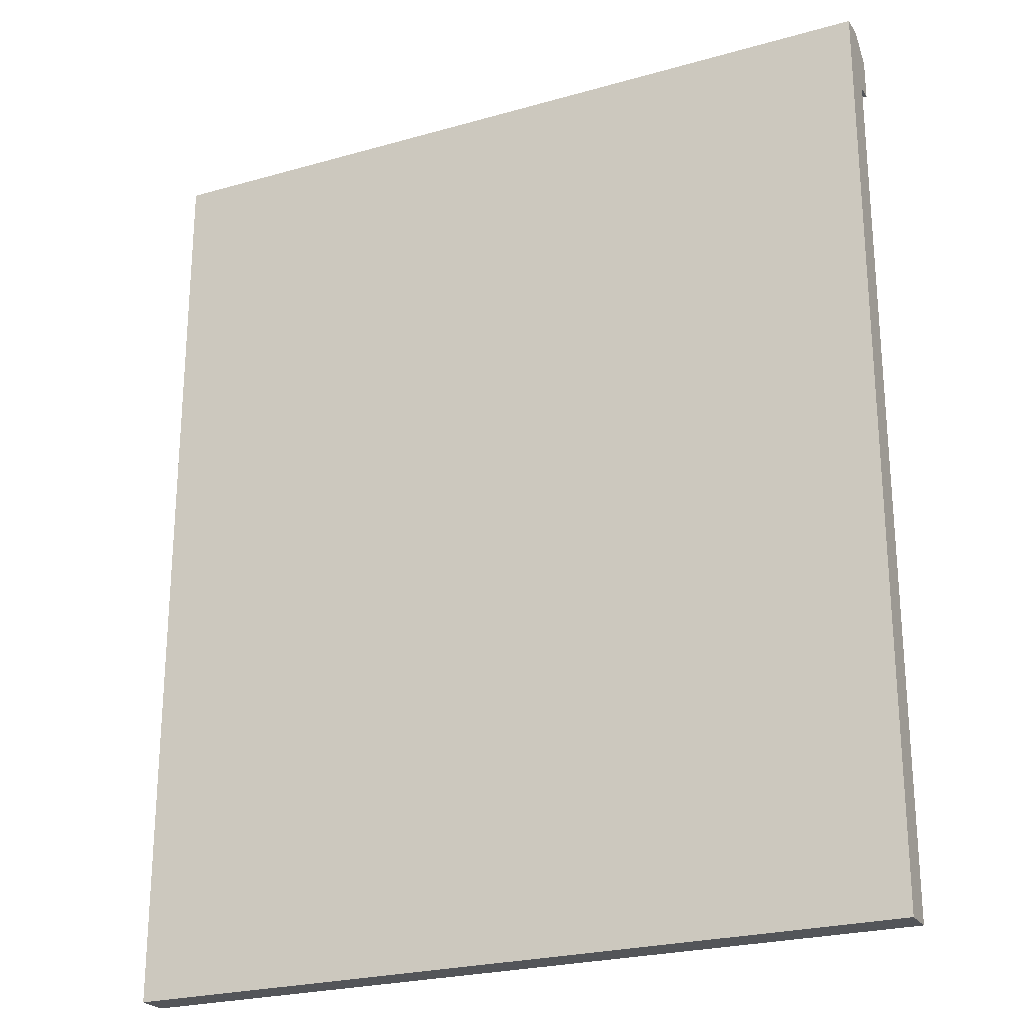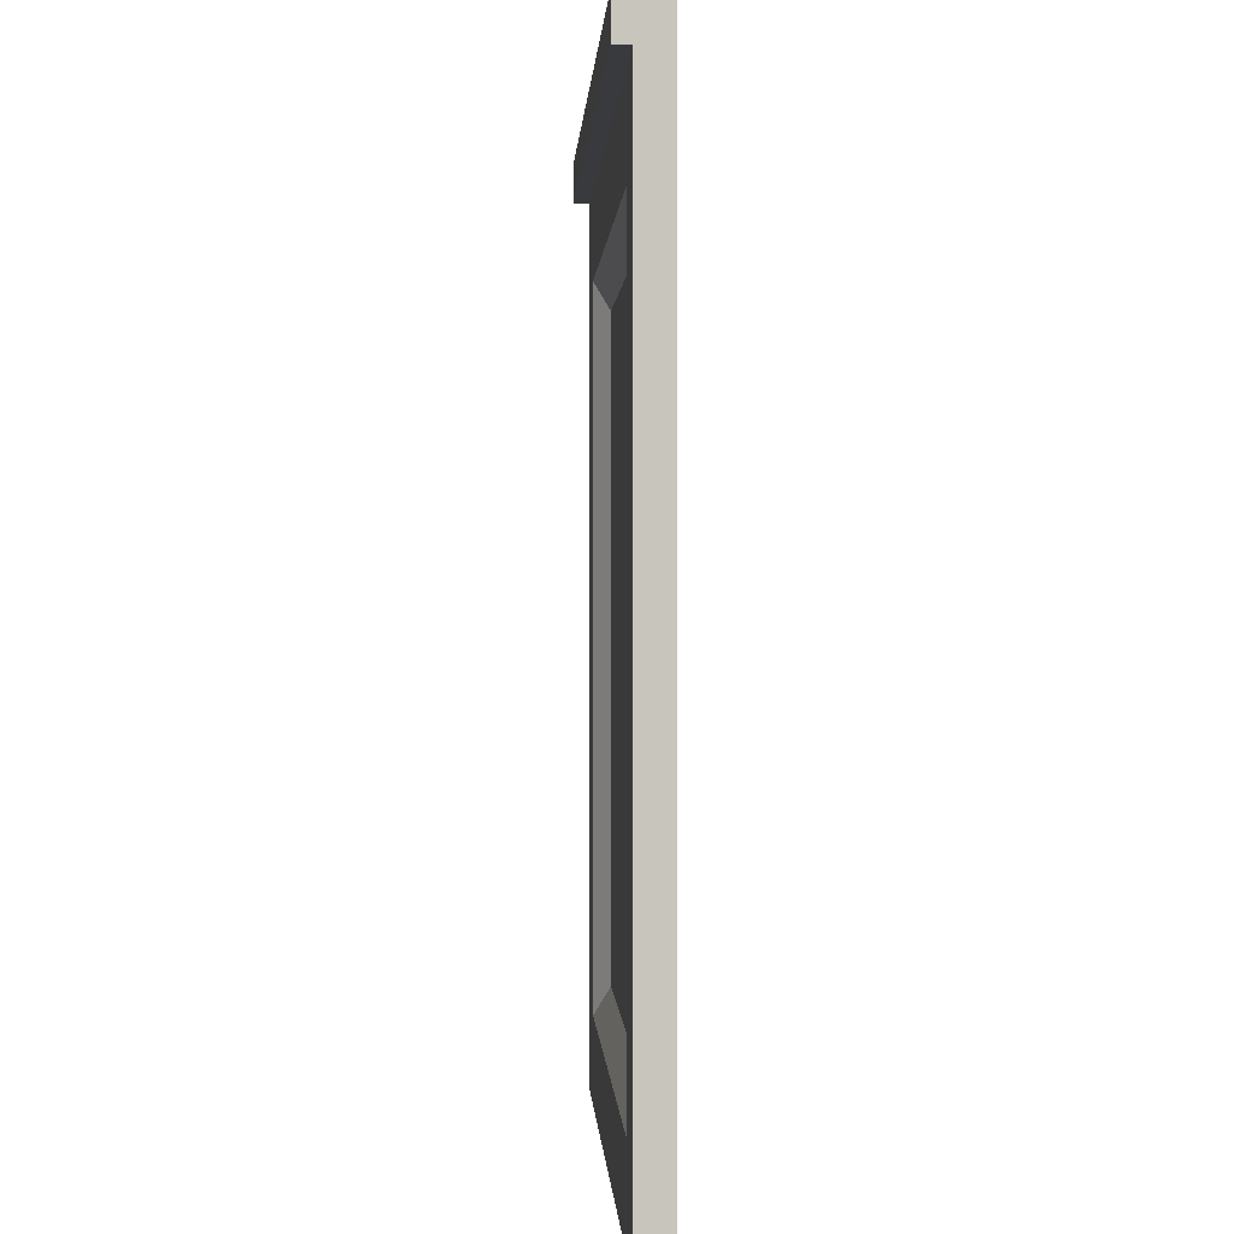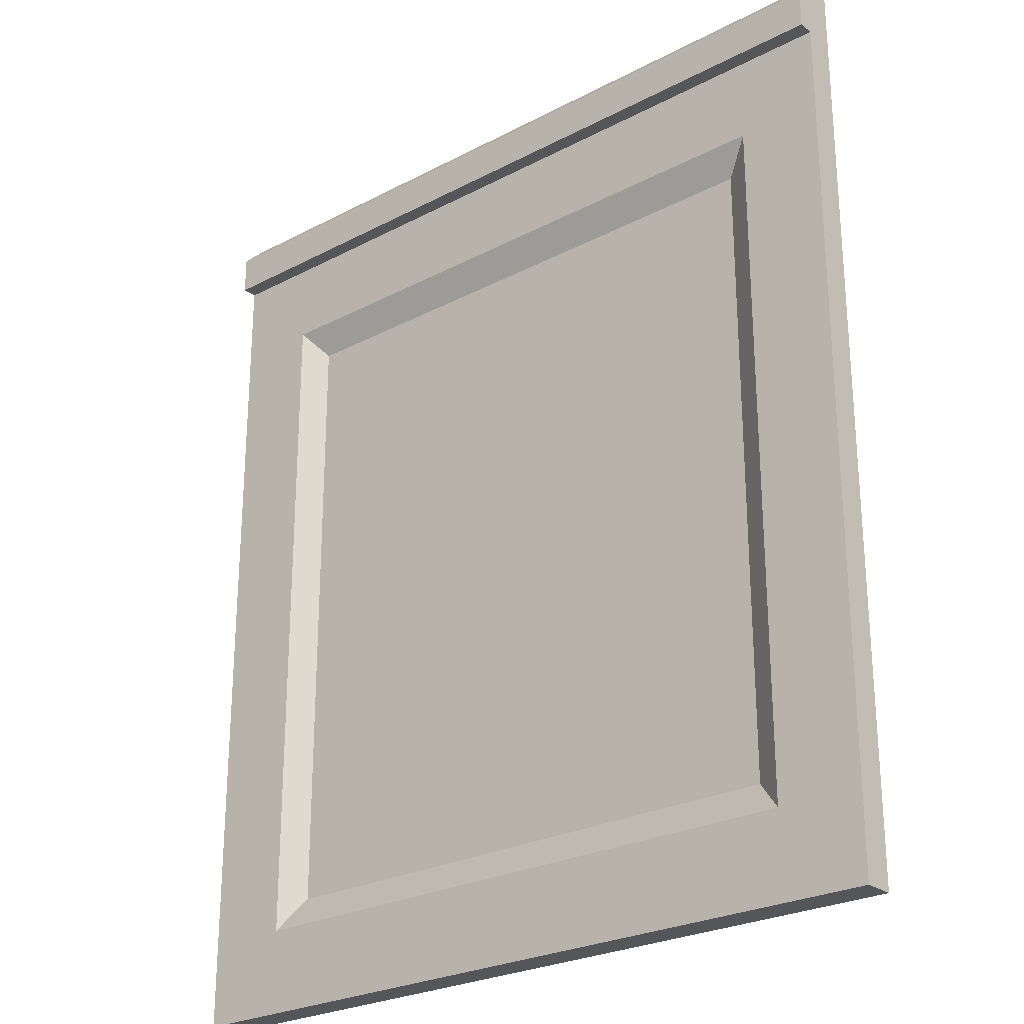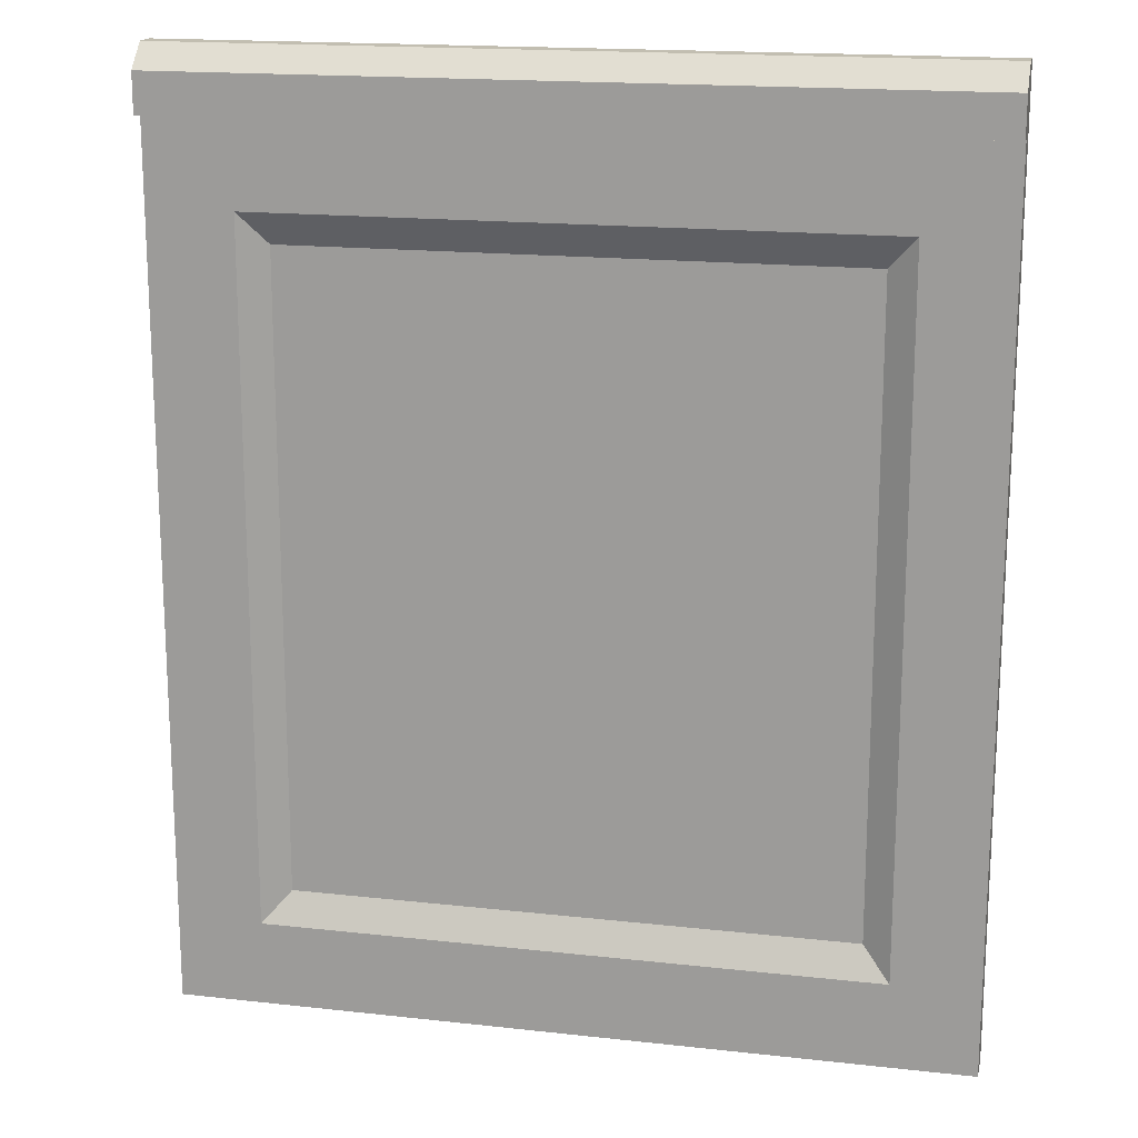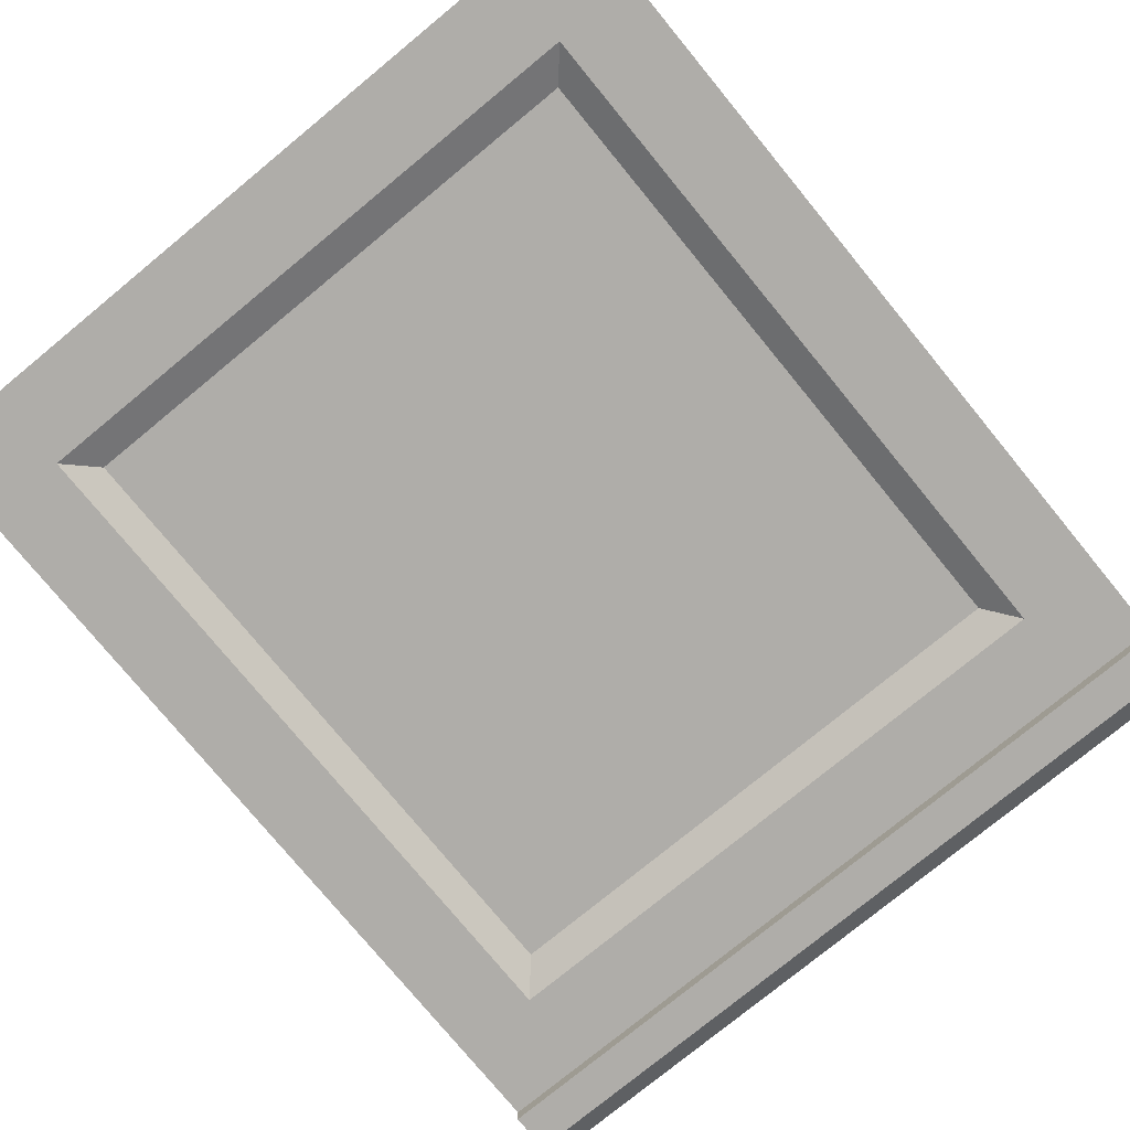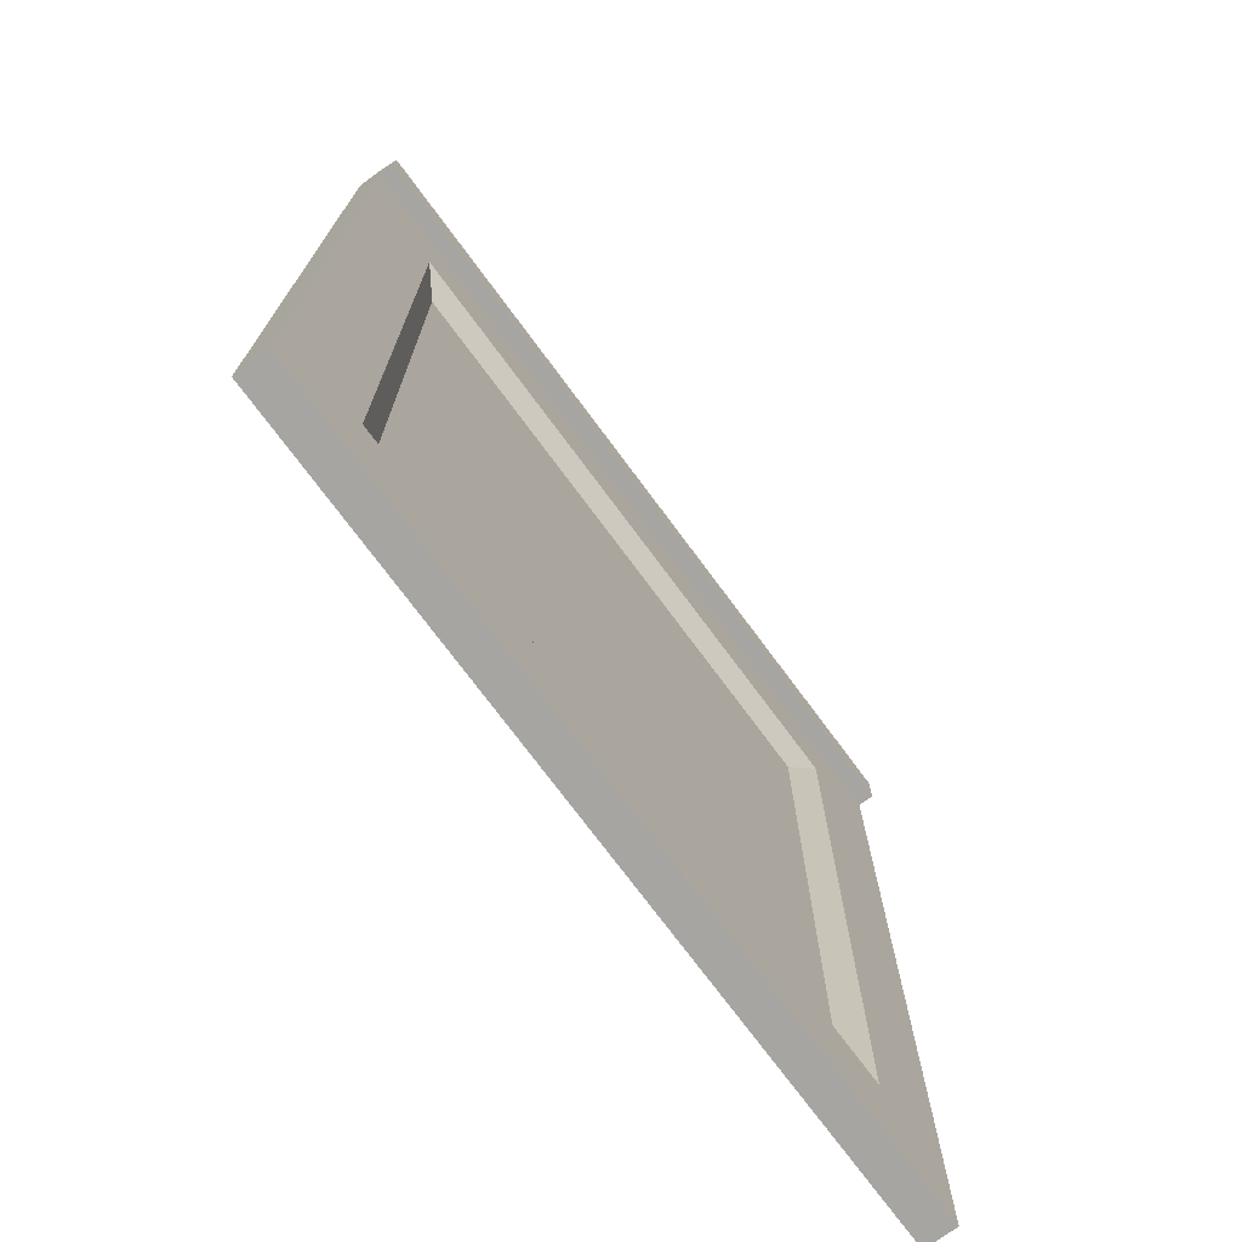
<metadata>
{"format":"obj","ext":"obj","renderer":"f3d","projection":"perspective","resolution":1024,"background":"white","views":[{"elev":-24.3,"azim":25.2,"up":"+Y"},{"elev":0.3,"azim":-92.8,"up":"+Y"},{"elev":-25.7,"azim":-140.0,"up":"+Y"},{"elev":17.1,"azim":-167.4,"up":"+Y"},{"elev":-77.2,"azim":39.4,"up":"+Z"},{"elev":-73.7,"azim":126.5,"up":"+Y"}]}
</metadata>
<code>
v -0.5 0 0
v 0 0 0
v 0 0.5948 0
v 0 0.5948 0
v -0.5 0.5948 0
v -0.5 0 0
v -0.4456 0.0544 -0.02
v 0 0 -0.02
v -0.5 0 -0.02
v -0.5 0 -0.02
v -0.5 0.5545 -0.02
v -0.4456 0.0544 -0.02
v -0.5 0.5545 -0.02
v -0.4456 0.5001 -0.02
v -0.4456 0.0544 -0.02
v -0.5 0.5545 -0.02
v -0.0544 0.5001 -0.02
v -0.4456 0.5001 -0.02
v 0 0 -0.02
v -0.4456 0.0544 -0.02
v -0.0544 0.0544 -0.02
v -0.0544 0.0544 -0.02
v 0 0.5545 -0.02
v 0 0 -0.02
v -0.0544 0.0544 -0.02
v -0.0544 0.5001 -0.02
v 0 0.5545 -0.02
v -0.0544 0.5001 -0.02
v -0.5 0.5545 -0.02
v 0 0.5545 -0.02
v 0 0 -0.02
v 0 0 0
v -0.5 0 0
v -0.5 0 0
v -0.5 0 -0.02
v 0 0 -0.02
v -0.5 0.5545 -0.02
v -0.5 0 -0.02
v -0.5 0 0
v -0.5 0 0
v -0.5 0.5948 -0.015
v -0.5 0.5545 -0.02
v -0.5 0 0
v -0.5 0.5948 0
v -0.5 0.5948 -0.015
v -0.5 0.5545 -0.02
v -0.5 0.5948 -0.015
v -0.5 0.5798 -0.03
v -0.5 0.5798 -0.03
v -0.5 0.5545 -0.03
v -0.5 0.5545 -0.02
v 0 0.5948 0
v 0 0.5948 -0.015
v -0.5 0.5948 -0.015
v -0.5 0.5948 -0.015
v -0.5 0.5948 0
v 0 0.5948 0
v 0 0.5545 -0.03
v -0.5 0.5545 -0.03
v -0.5 0.5798 -0.03
v -0.5 0.5798 -0.03
v 0 0.5798 -0.03
v 0 0.5545 -0.03
v 0 0.5545 -0.03
v 0 0.5545 -0.02
v -0.5 0.5545 -0.02
v -0.5 0.5545 -0.02
v -0.5 0.5545 -0.03
v 0 0.5545 -0.03
v -0.072 0.0744 -0.01
v -0.428 0.0744 -0.01
v -0.428 0.4801 -0.01
v -0.428 0.4801 -0.01
v -0.072 0.4801 -0.01
v -0.072 0.0744 -0.01
v -0.0544 0.5001 -0.02
v -0.0544 0.0544 -0.02
v -0.072 0.0744 -0.01
v -0.072 0.0744 -0.01
v -0.072 0.4801 -0.01
v -0.0544 0.5001 -0.02
v -0.428 0.0744 -0.01
v -0.4456 0.0544 -0.02
v -0.4456 0.5001 -0.02
v -0.4456 0.5001 -0.02
v -0.428 0.4801 -0.01
v -0.428 0.0744 -0.01
v -0.072 0.4801 -0.01
v -0.428 0.4801 -0.01
v -0.4456 0.5001 -0.02
v -0.4456 0.5001 -0.02
v -0.0544 0.5001 -0.02
v -0.072 0.4801 -0.01
v -0.0544 0.0544 -0.02
v -0.4456 0.0544 -0.02
v -0.428 0.0744 -0.01
v -0.428 0.0744 -0.01
v -0.072 0.0744 -0.01
v -0.0544 0.0544 -0.02
v 0 0.5545 -0.03
v 0 0.5798 -0.03
v 0 0.5948 -0.015
v 0 0.5948 -0.015
v 0 0.5545 -0.02
v 0 0.5545 -0.03
v 0 0.5948 -0.015
v 0 0 -0.02
v 0 0.5545 -0.02
v 0 0.5948 -0.015
v 0 0 0
v 0 0 -0.02
v 0 0.5948 -0.015
v 0 0.5948 0
v 0 0 0
v 0 0.5948 -0.015
v 0 0.5798 -0.03
v -0.5 0.5798 -0.03
v -0.5 0.5798 -0.03
v -0.5 0.5948 -0.015
v 0 0.5948 -0.015
v -0.5 0 0
v 0 0 0
v 0 0.5948 0
v 0 0.5948 0
v -0.5 0.5948 0
v -0.5 0 0
v -0.4456 0.0544 -0.02
v 0 0 -0.02
v -0.5 0 -0.02
v -0.5 0 -0.02
v -0.5 0.5545 -0.02
v -0.4456 0.0544 -0.02
v -0.5 0.5545 -0.02
v -0.4456 0.5001 -0.02
v -0.4456 0.0544 -0.02
v -0.5 0.5545 -0.02
v -0.0544 0.5001 -0.02
v -0.4456 0.5001 -0.02
v 0 0 -0.02
v -0.4456 0.0544 -0.02
v -0.0544 0.0544 -0.02
v -0.0544 0.0544 -0.02
v 0 0.5545 -0.02
v 0 0 -0.02
v -0.0544 0.0544 -0.02
v -0.0544 0.5001 -0.02
v 0 0.5545 -0.02
v -0.0544 0.5001 -0.02
v -0.5 0.5545 -0.02
v 0 0.5545 -0.02
v 0 0 -0.02
v 0 0 0
v -0.5 0 0
v -0.5 0 0
v -0.5 0 -0.02
v 0 0 -0.02
v -0.5 0.5545 -0.02
v -0.5 0 -0.02
v -0.5 0 0
v -0.5 0 0
v -0.5 0.5948 -0.015
v -0.5 0.5545 -0.02
v -0.5 0 0
v -0.5 0.5948 0
v -0.5 0.5948 -0.015
v -0.5 0.5545 -0.02
v -0.5 0.5948 -0.015
v -0.5 0.5798 -0.03
v -0.5 0.5798 -0.03
v -0.5 0.5545 -0.03
v -0.5 0.5545 -0.02
v 0 0.5948 0
v 0 0.5948 -0.015
v -0.5 0.5948 -0.015
v -0.5 0.5948 -0.015
v -0.5 0.5948 0
v 0 0.5948 0
v 0 0.5545 -0.03
v -0.5 0.5545 -0.03
v -0.5 0.5798 -0.03
v -0.5 0.5798 -0.03
v 0 0.5798 -0.03
v 0 0.5545 -0.03
v 0 0.5545 -0.03
v 0 0.5545 -0.02
v -0.5 0.5545 -0.02
v -0.5 0.5545 -0.02
v -0.5 0.5545 -0.03
v 0 0.5545 -0.03
v -0.072 0.0744 -0.01
v -0.428 0.0744 -0.01
v -0.428 0.4801 -0.01
v -0.428 0.4801 -0.01
v -0.072 0.4801 -0.01
v -0.072 0.0744 -0.01
v -0.0544 0.5001 -0.02
v -0.0544 0.0544 -0.02
v -0.072 0.0744 -0.01
v -0.072 0.0744 -0.01
v -0.072 0.4801 -0.01
v -0.0544 0.5001 -0.02
v -0.428 0.0744 -0.01
v -0.4456 0.0544 -0.02
v -0.4456 0.5001 -0.02
v -0.4456 0.5001 -0.02
v -0.428 0.4801 -0.01
v -0.428 0.0744 -0.01
v -0.072 0.4801 -0.01
v -0.428 0.4801 -0.01
v -0.4456 0.5001 -0.02
v -0.4456 0.5001 -0.02
v -0.0544 0.5001 -0.02
v -0.072 0.4801 -0.01
v -0.0544 0.0544 -0.02
v -0.4456 0.0544 -0.02
v -0.428 0.0744 -0.01
v -0.428 0.0744 -0.01
v -0.072 0.0744 -0.01
v -0.0544 0.0544 -0.02
v 0 0.5545 -0.03
v 0 0.5798 -0.03
v 0 0.5948 -0.015
v 0 0.5948 -0.015
v 0 0.5545 -0.02
v 0 0.5545 -0.03
v 0 0.5948 -0.015
v 0 0 -0.02
v 0 0.5545 -0.02
v 0 0.5948 -0.015
v 0 0 0
v 0 0 -0.02
v 0 0.5948 -0.015
v 0 0.5948 0
v 0 0 0
v 0 0.5948 -0.015
v 0 0.5798 -0.03
v -0.5 0.5798 -0.03
v -0.5 0.5798 -0.03
v -0.5 0.5948 -0.015
v 0 0.5948 -0.015
g mesh_0
f 1 2 3
f 4 5 6
f 7 8 9
f 10 11 12
f 13 14 15
f 16 17 18
f 19 20 21
f 22 23 24
f 25 26 27
f 28 29 30
f 31 32 33
f 34 35 36
f 37 38 39
f 40 41 42
f 43 44 45
f 46 47 48
f 49 50 51
f 52 53 54
f 55 56 57
f 58 59 60
f 61 62 63
f 64 65 66
f 67 68 69
f 70 71 72
f 73 74 75
f 76 77 78
f 79 80 81
f 82 83 84
f 85 86 87
f 88 89 90
f 91 92 93
f 94 95 96
f 97 98 99
f 100 101 102
f 103 104 105
f 106 107 108
f 109 110 111
f 112 113 114
f 115 116 117
f 118 119 120
g mesh_1
f 121 122 123
f 124 125 126
f 127 128 129
f 130 131 132
f 133 134 135
f 136 137 138
f 139 140 141
f 142 143 144
f 145 146 147
f 148 149 150
f 151 152 153
f 154 155 156
f 157 158 159
f 160 161 162
f 163 164 165
f 166 167 168
f 169 170 171
f 172 173 174
f 175 176 177
f 178 179 180
f 181 182 183
f 184 185 186
f 187 188 189
f 190 191 192
f 193 194 195
f 196 197 198
f 199 200 201
f 202 203 204
f 205 206 207
f 208 209 210
f 211 212 213
f 214 215 216
f 217 218 219
f 220 221 222
f 223 224 225
f 226 227 228
f 229 230 231
f 232 233 234
f 235 236 237
f 238 239 240

</code>
